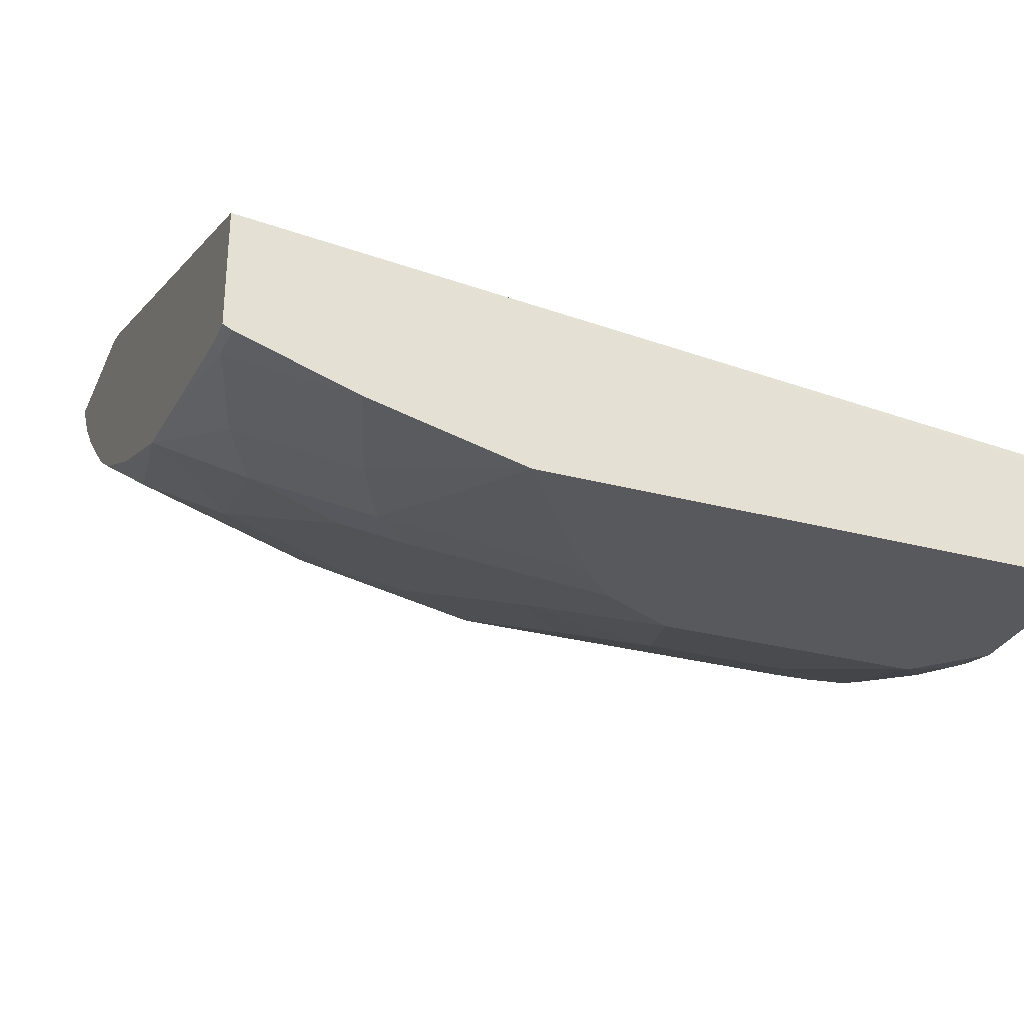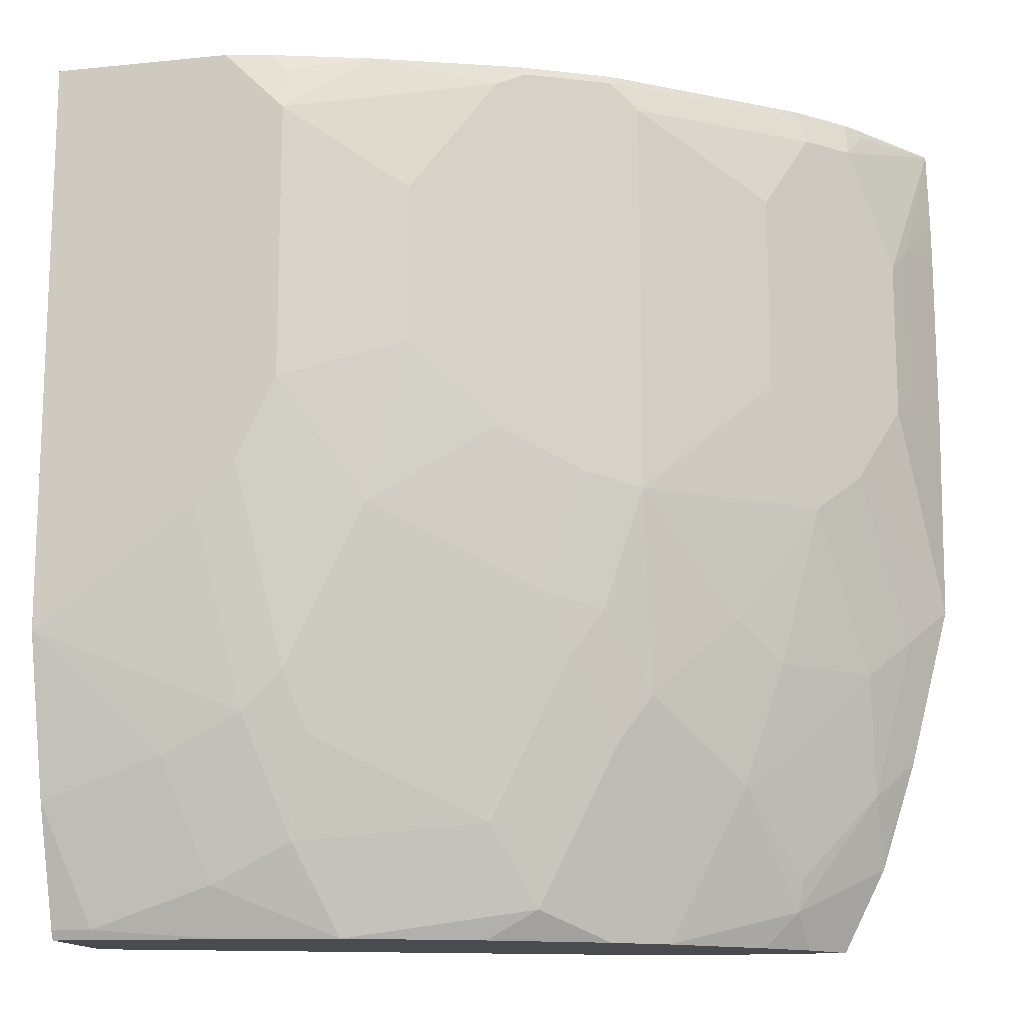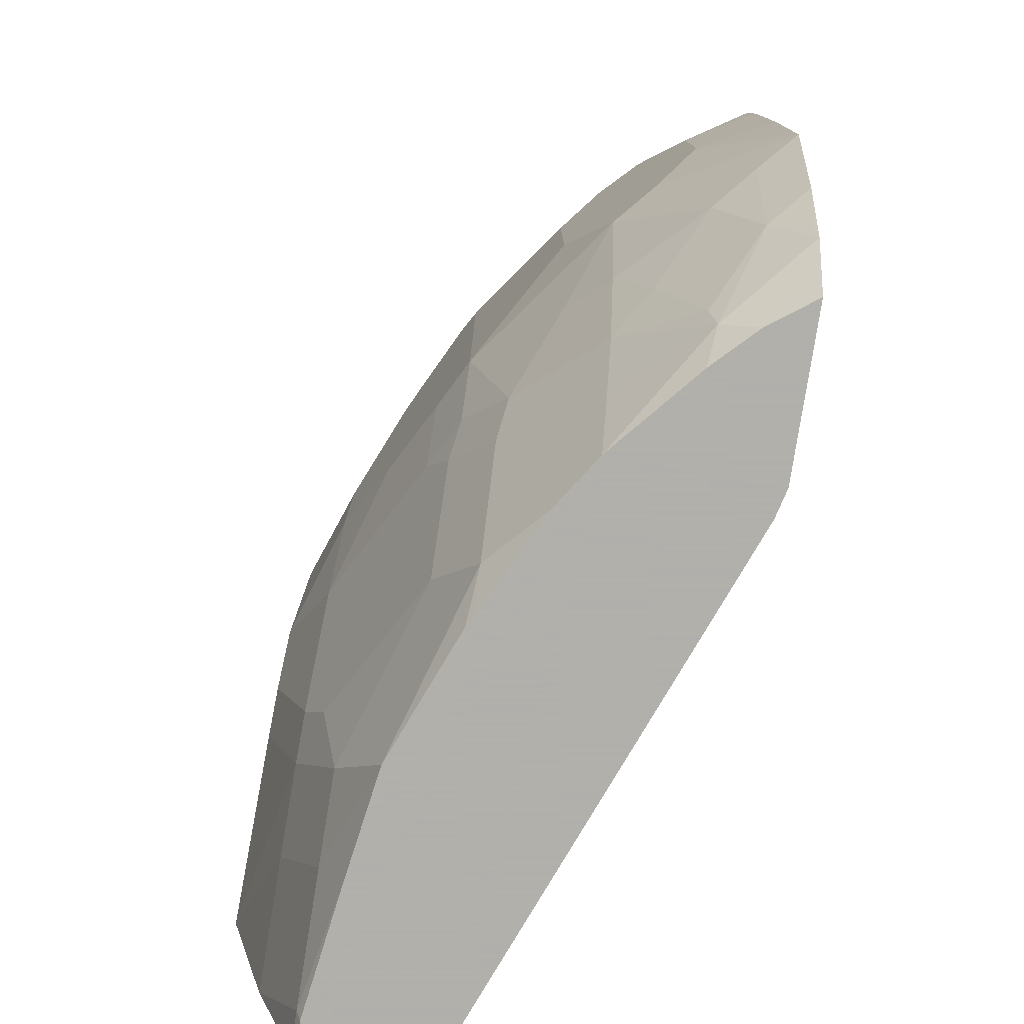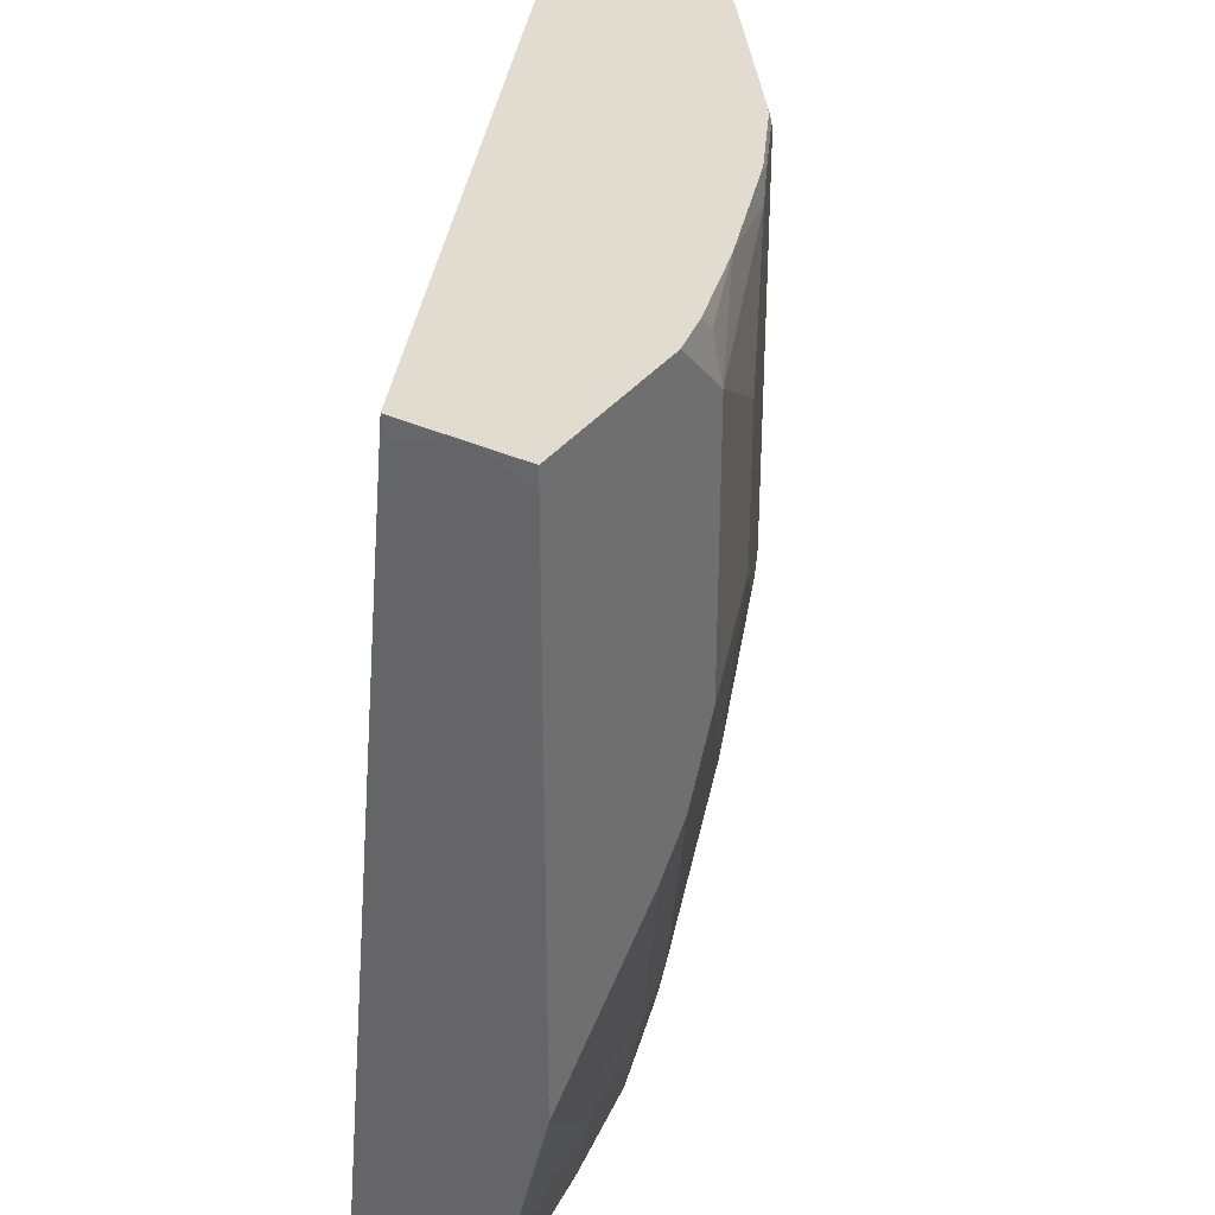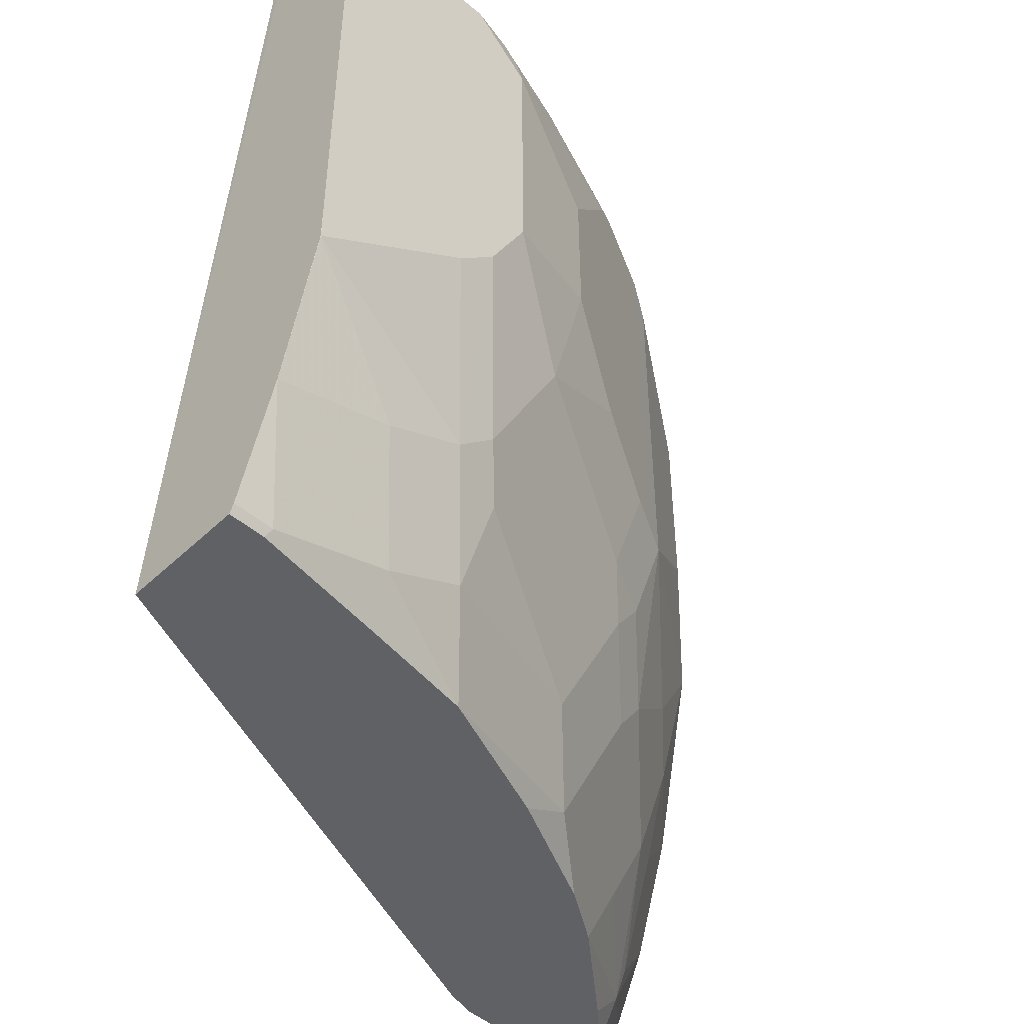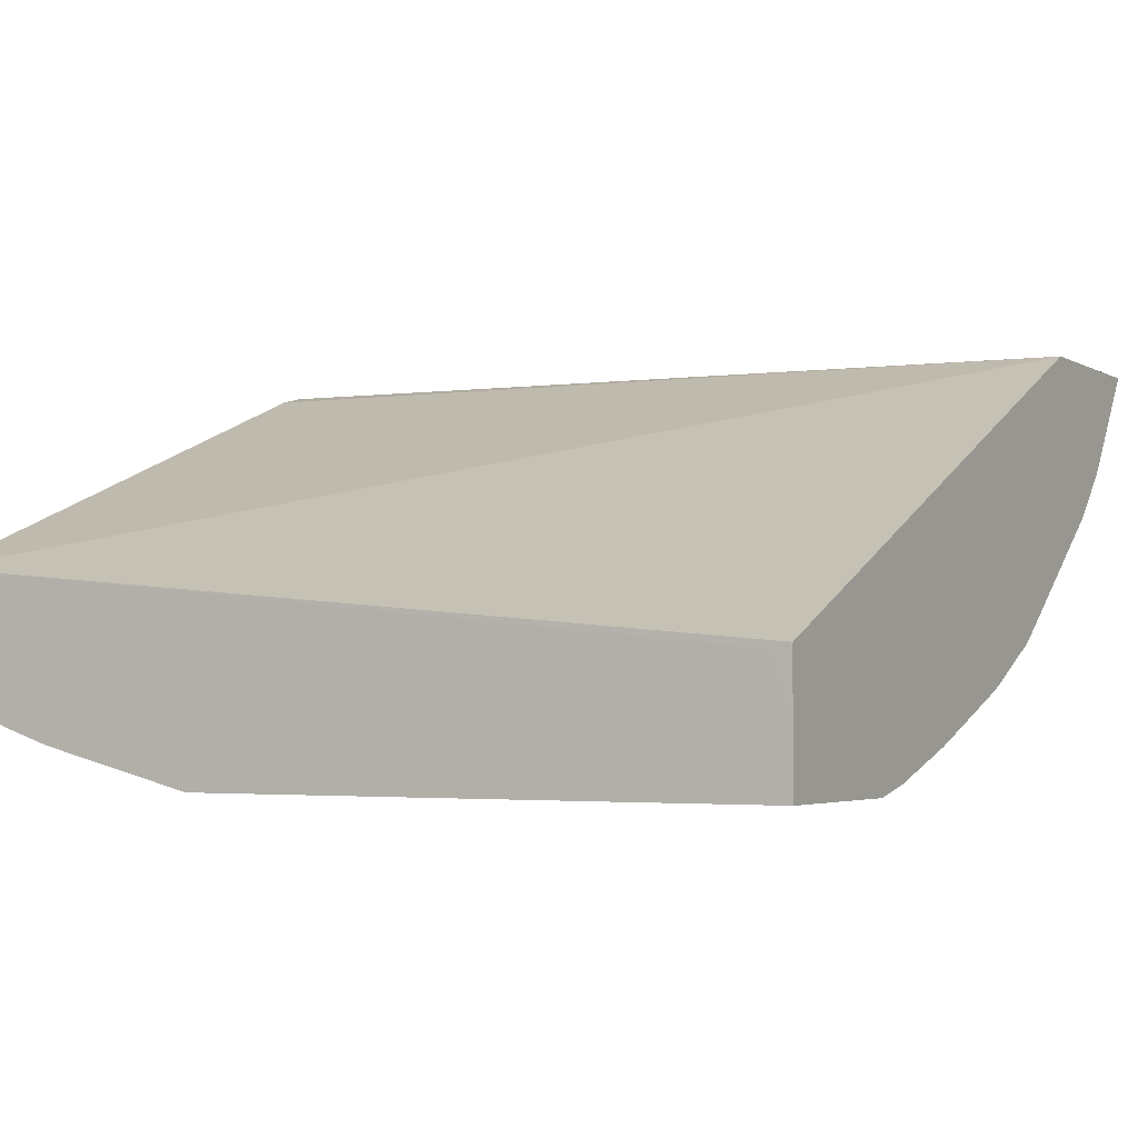
<metadata>
{"format":"obj","ext":"obj","renderer":"f3d","projection":"perspective","resolution":1024,"background":"white","views":[{"elev":-29.7,"azim":68.8,"up":"+Z"},{"elev":-14.2,"azim":-167.4,"up":"+Y"},{"elev":-78.4,"azim":-98.8,"up":"+Y"},{"elev":34.4,"azim":121.8,"up":"+Y"},{"elev":-48.3,"azim":136.6,"up":"+Y"},{"elev":-3.1,"azim":119.3,"up":"+Z"}]}
</metadata>
<code>
v -0.4337 -0.2506 -0.313
v -0.4337 -0.1502 -0.313
v -0.4206 -0.2374 -0.3392
v -0.4138 -0.251 -0.3528
v -0.4324 -0.3537 -0.313
v -0.4334 -0.1296 -0.313
v -0.4206 -0.156 -0.3392
v -0.4138 -0.1696 -0.3528
v -0.3935 -0.2917 -0.3731
v -0.4138 -0.3731 -0.3324
v -0.3935 -0.4545 -0.3324
v -0.412 -0.4351 -0.313
v -0.4324 -0.09078 -0.313
v -0.3935 -0.1086 -0.3731
v -0.3528 -0.251 -0.4138
v -0.3731 -0.3121 -0.3935
v -0.3935 -0.3935 -0.3528
v -0.3562 -0.4986 -0.3562
v -0.3528 -0.5156 -0.3528
v -0.3944 -0.4908 -0.313
v -0.3968 -0.4783 -0.3155
v -0.3335 -0.09078 -0.313
v -0.397 -0.09078 -0.3622
v -0.4002 -0.09499 -0.3596
v -0.3922 -0.09078 -0.3682
v -0.3682 -0.09078 -0.3923
v -0.3731 -0.1086 -0.3935
v -0.3528 -0.1493 -0.4138
v -0.2917 -0.3121 -0.4545
v -0.3324 -0.3731 -0.4138
v -0.3528 -0.3935 -0.3935
v -0.3562 -0.4375 -0.3765
v -0.3324 -0.4545 -0.3935
v -0.2921 -0.5338 -0.3939
v -0.3358 -0.5338 -0.3562
v -0.3413 -0.5338 -0.3507
v -0.3562 -0.5338 -0.3358
v -0.312 -0.4952 -0.3935
v -0.3728 -0.5338 -0.313
v -4.247e-05 -0.09078 -0.4657
v -0.2902 -0.5338 -0.313
v -0.2896 -0.5338 -0.3131
v -0.2759 -0.5338 -0.3166
v 4.247e-05 -0.5338 -0.4251
v -0.3621 -0.09078 -0.397
v -0.3595 -0.09499 -0.4003
v -0.2917 -0.1086 -0.4545
v -0.2781 -0.2985 -0.4613
v -0.2646 -0.3053 -0.4681
v -0.2713 -0.3731 -0.4545
v -0.2917 -0.4138 -0.4342
v -0.312 -0.4342 -0.4138
v -0.2951 -0.4579 -0.4172
v -0.2654 -0.5338 -0.4117
v 4.247e-05 -0.1018 -0.4681
v 4.247e-05 -0.09078 -0.501
v 4.247e-05 -0.5088 -0.4274
v 4.247e-05 -0.5338 -0.4861
v -0.2807 -0.09078 -0.4581
v -0.2781 -0.09499 -0.4613
v -0.2103 -0.251 -0.4952
v -0.2239 -0.285 -0.4884
v -0.2442 -0.3663 -0.4681
v -0.2544 -0.3969 -0.4579
v -0.2747 -0.4375 -0.4376
v -0.234 -0.519 -0.4376
v -0.2137 -0.5338 -0.4376
v 4.247e-05 -0.1018 -0.5292
v -4.247e-05 -0.09078 -0.5292
v -0.01805 -0.5338 -0.4861
v 4.247e-05 -0.5293 -0.4884
v -0.2746 -0.09078 -0.4618
v -0.2339 -0.09078 -0.4821
v -0.2374 -0.09499 -0.4817
v -0.2239 -0.1018 -0.4884
v -0.1968 -0.156 -0.502
v -0.2103 -0.1696 -0.4952
v -0.1968 -0.2374 -0.502
v -0.1832 -0.2443 -0.5088
v -0.1629 -0.3256 -0.5088
v -0.2137 -0.3765 -0.4783
v -0.1934 -0.4172 -0.4783
v -0.2137 -0.4783 -0.4579
v -0.1416 -0.5338 -0.4672
v -0.2082 -0.5338 -0.4403
v 4.247e-05 -0.3663 -0.5292
v -0.09079 -0.09078 -0.5292
v -0.08608 -0.5338 -0.4759
v -0.02038 -0.5291 -0.4884
v 4.247e-05 -0.5291 -0.4884
v -0.2239 -0.09078 -0.486
v -0.1629 -0.09078 -0.5088
v -0.1221 -0.1221 -0.5292
v -0.1832 -0.1629 -0.5088
v -0.1221 -0.2646 -0.5292
v -0.1221 -0.407 -0.5088
v -0.1323 -0.4375 -0.4986
v -0.1629 -0.4274 -0.4884
v -0.1018 -0.3053 -0.5292
v -0.1221 -0.4885 -0.4884
v -0.08145 -0.5088 -0.4884
v 4.247e-05 -0.3867 -0.5291
v -4.247e-05 -0.3867 -0.5292
v -0.1137 -0.09078 -0.5241
v -4.247e-05 -0.4681 -0.5088
v 4.247e-05 -0.4681 -0.5088
v -0.1221 -0.09924 -0.5241
v -0.1018 -0.4274 -0.5088
v -0.08145 -0.3256 -0.5292
v -0.06106 -0.4477 -0.5088
f 60 76 77
f 60 75 76
f 60 74 75
f 60 73 74
f 58 70 71
f 59 72 60
f 54 66 67
f 56 68 69
f 54 65 66
f 60 72 73
f 61 78 79
f 63 82 83
f 61 76 78
f 62 79 80
f 62 80 63
f 63 80 81
f 63 81 82
f 63 83 64
f 64 83 65
f 65 83 66
f 66 83 84
f 53 65 54
f 66 84 85
f 61 77 76
f 52 65 53
f 44 106 102
f 50 65 51
f 66 85 67
f 34 39 37
f 34 37 36
f 34 36 35
f 40 55 56
f 40 44 57
f 40 57 55
f 44 58 71
f 44 71 90
f 44 90 106
f 44 102 86
f 51 65 52
f 44 86 68
f 44 56 55
f 44 55 57
f 45 59 60
f 45 60 46
f 48 61 79
f 48 79 62
f 48 60 77
f 48 77 61
f 49 62 63
f 50 63 64
f 50 64 65
f 44 68 56
f 68 86 103
f 86 102 103
f 68 109 99
f 84 101 88
f 84 100 101
f 34 41 39
f 87 93 104
f 88 101 89
f 89 101 105
f 89 105 106
f 89 106 90
f 92 104 107
f 92 107 93
f 93 107 104
f 96 108 97
f 96 99 108
f 97 108 100
f 99 109 108
f 100 108 101
f 101 108 110
f 101 110 105
f 102 106 103
f 103 108 109
f 103 106 105
f 103 105 110
f 103 110 108
f 83 97 100
f 83 98 97
f 83 100 84
f 82 98 83
f 68 99 95
f 68 95 93
f 68 93 87
f 68 87 69
f 70 88 89
f 70 89 71
f 71 89 90
f 73 91 74
f 74 91 75
f 75 91 92
f 75 92 93
f 68 103 109
f 75 93 94
f 76 94 79
f 76 79 78
f 79 94 93
f 79 93 95
f 79 95 80
f 80 96 97
f 80 97 98
f 80 98 82
f 80 82 81
f 80 95 99
f 80 99 96
f 75 94 76
f 34 42 41
f 34 58 44
f 34 44 43
f 9 17 10
f 10 17 11
f 11 18 19
f 11 19 20
f 11 20 21
f 11 21 12
f 11 17 18
f 12 21 20
f 13 22 40
f 13 40 56
f 13 56 69
f 13 69 87
f 13 87 104
f 13 104 92
f 13 92 91
f 13 91 73
f 13 73 72
f 13 72 59
f 13 59 45
f 13 45 26
f 13 26 25
f 13 25 23
f 13 23 24
f 9 16 17
f 9 15 16
f 9 28 15
f 9 14 28
f 1 2 7
f 1 7 3
f 1 3 4
f 1 4 5
f 1 5 12
f 1 12 20
f 1 20 39
f 1 39 41
f 1 41 22
f 1 22 13
f 1 13 6
f 13 24 14
f 1 6 2
f 3 7 8
f 3 8 4
f 4 8 14
f 4 14 9
f 4 9 5
f 5 10 11
f 5 11 12
f 5 9 10
f 6 13 7
f 34 43 42
f 8 13 14
f 2 6 7
f 14 24 25
f 7 13 8
f 14 26 27
f 27 47 28
f 29 47 60
f 29 60 48
f 29 48 62
f 29 62 49
f 29 49 63
f 29 63 50
f 29 50 51
f 29 51 30
f 30 51 52
f 30 52 33
f 30 33 31
f 33 53 54
f 33 54 34
f 33 34 38
f 33 52 53
f 34 54 67
f 34 67 85
f 34 85 84
f 34 84 88
f 34 88 70
f 34 70 58
f 14 25 26
f 27 60 47
f 27 46 60
f 31 33 32
f 26 45 27
f 14 27 28
f 27 45 46
f 15 29 16
f 15 28 47
f 15 47 29
f 16 29 30
f 16 31 17
f 17 31 32
f 17 32 18
f 18 32 33
f 18 33 19
f 16 30 31
f 22 41 42
f 19 35 36
f 19 36 37
f 19 37 20
f 19 33 38
f 19 38 34
f 20 37 39
f 23 25 24
f 22 42 43
f 22 43 44
f 22 44 40
f 19 34 35

</code>
